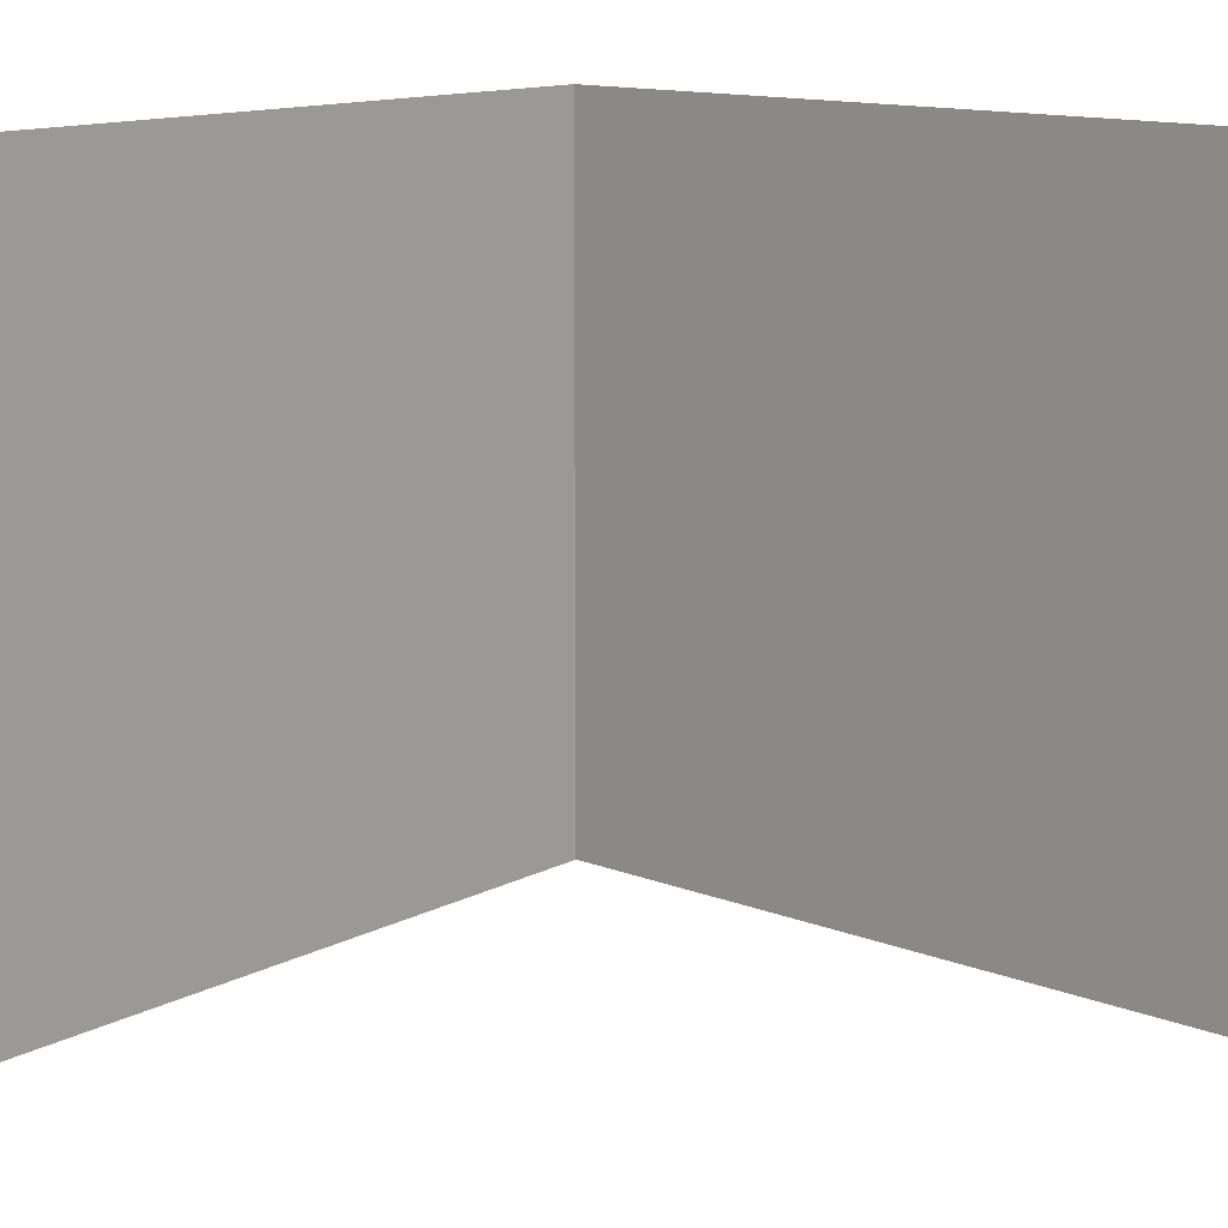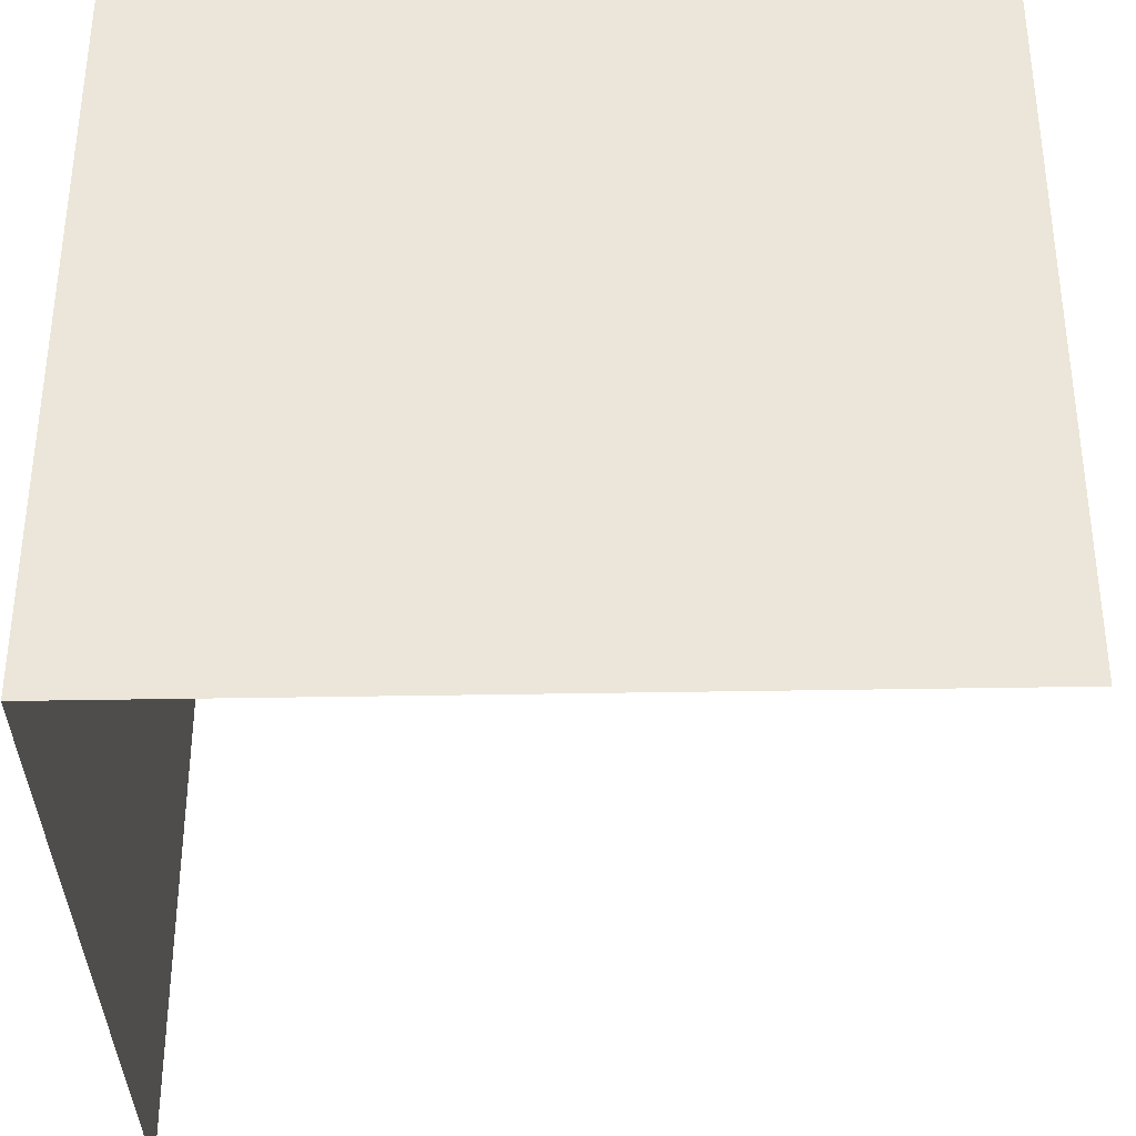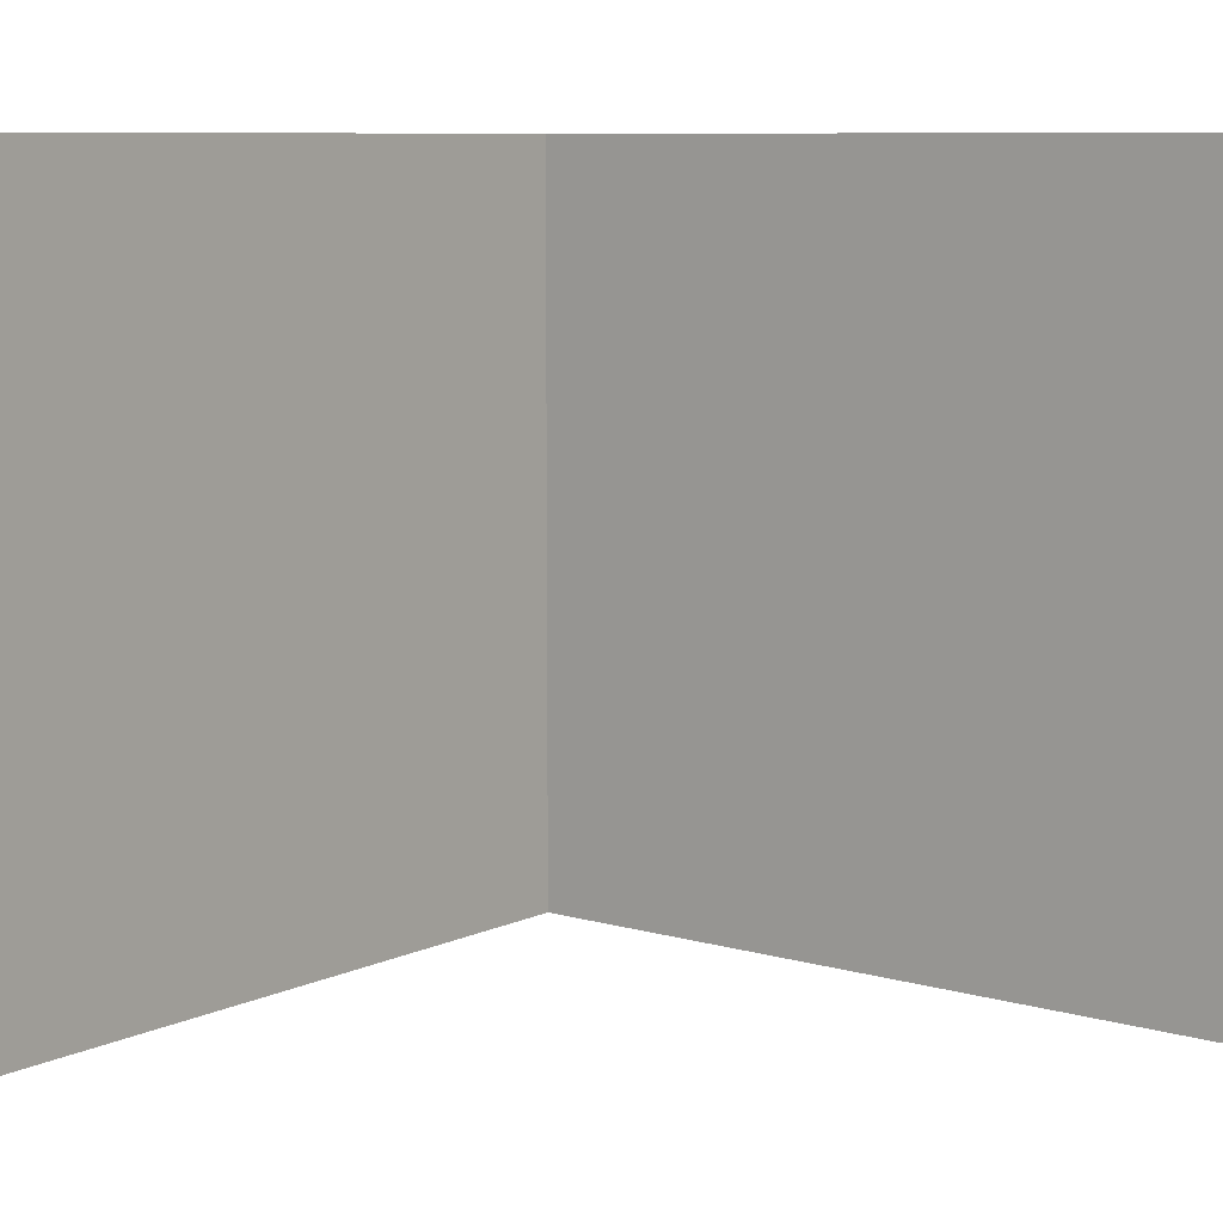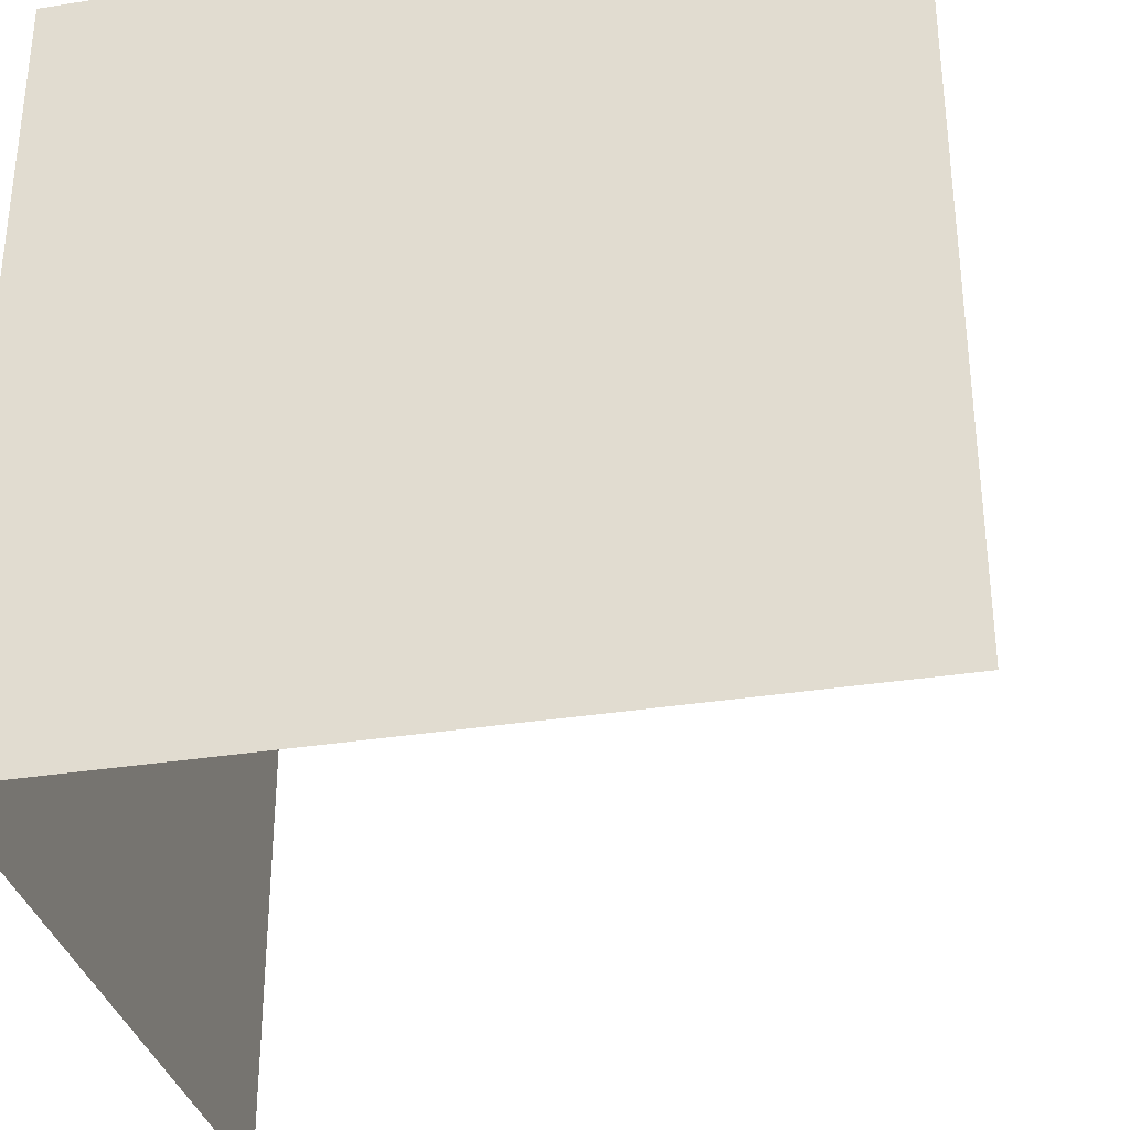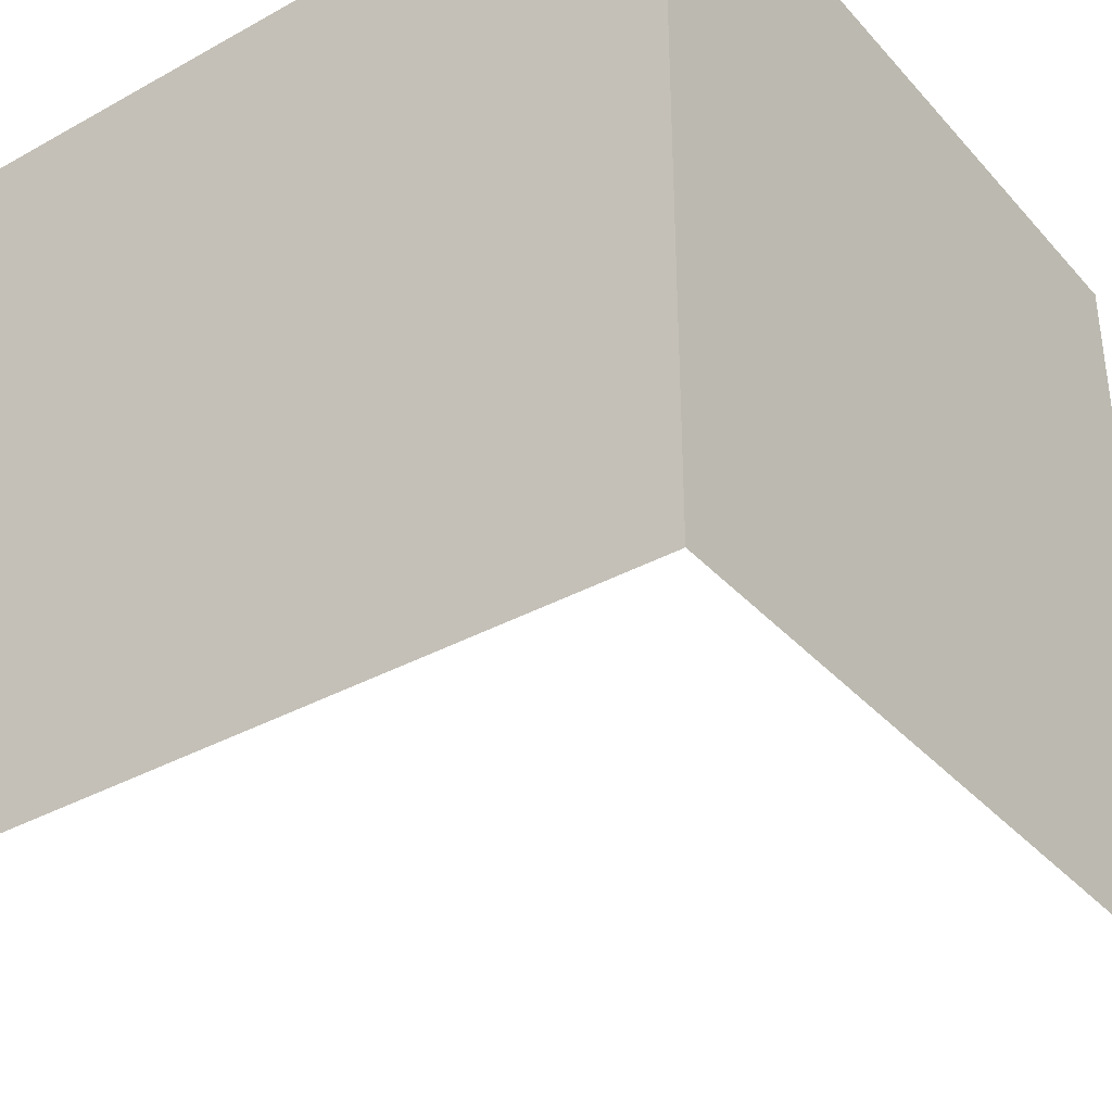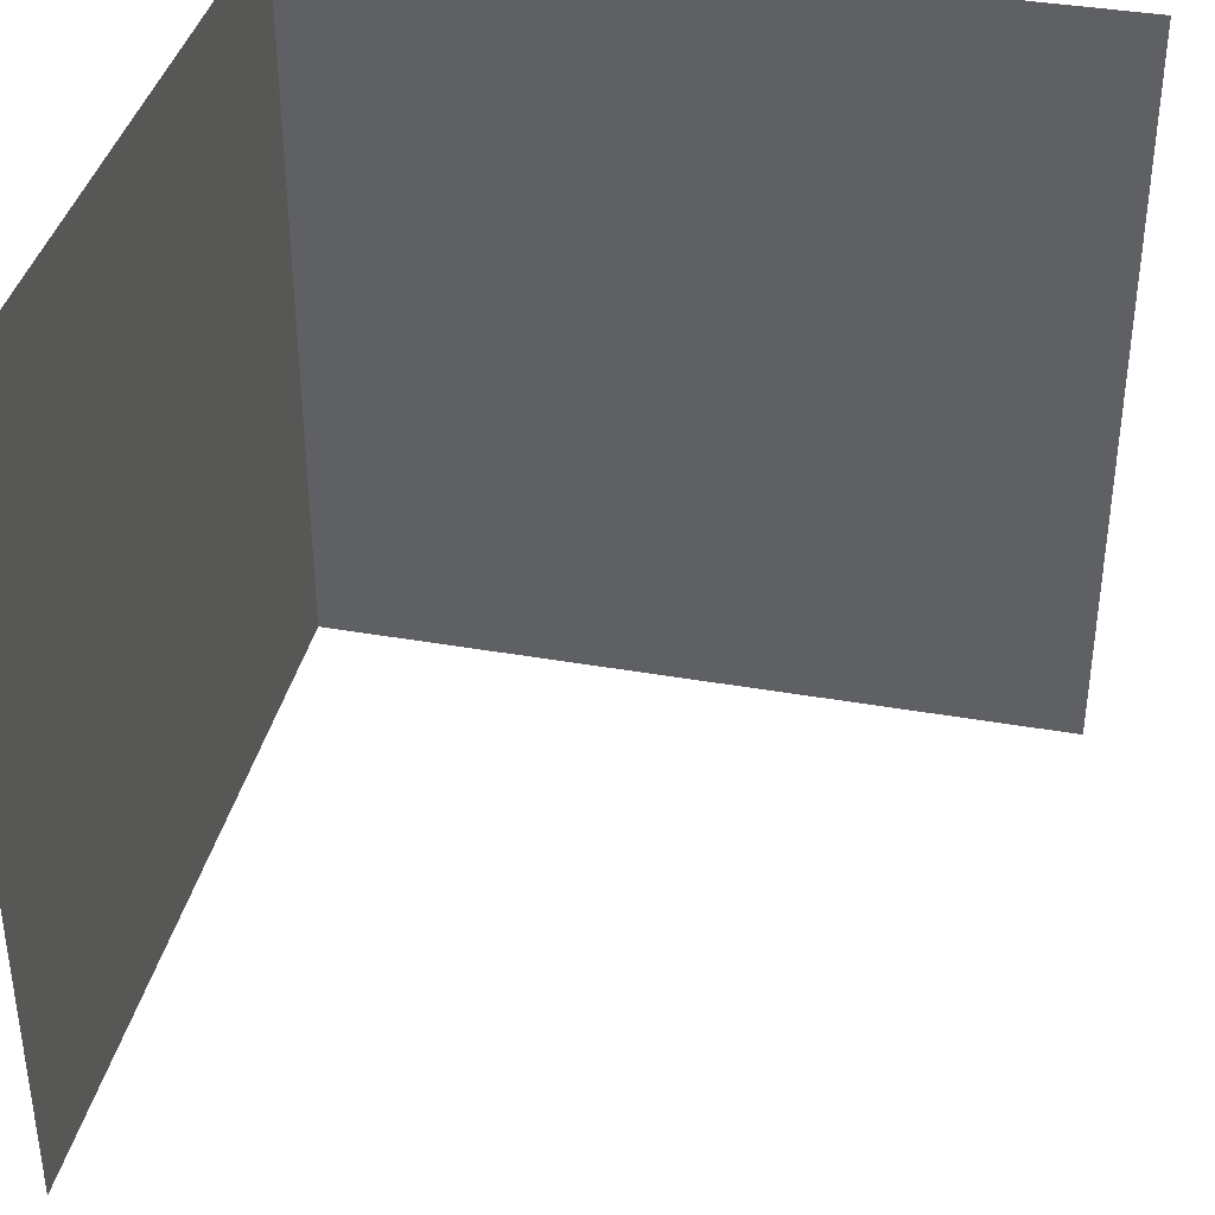
<metadata>
{"format":"obj","ext":"obj","renderer":"f3d","projection":"perspective","resolution":1024,"background":"white","views":[{"elev":13.6,"azim":-49.0,"up":"+Y"},{"elev":-35.8,"azim":-178.6,"up":"+Y"},{"elev":8.5,"azim":-51.7,"up":"+Y"},{"elev":-33.2,"azim":-167.6,"up":"+Y"},{"elev":-36.1,"azim":125.9,"up":"+Y"},{"elev":38.1,"azim":-77.4,"up":"+Y"}]}
</metadata>
<code>
v  3100 3.052e-05 -2100
v  3100 0 -1700
v  3100 400 -1700
v  3100 400 -2100
v  2700 400 -2100
v  2700 0.0001831 -2100
g Cube.364
f 1 2 3 4
f 5 6 1 4

</code>
